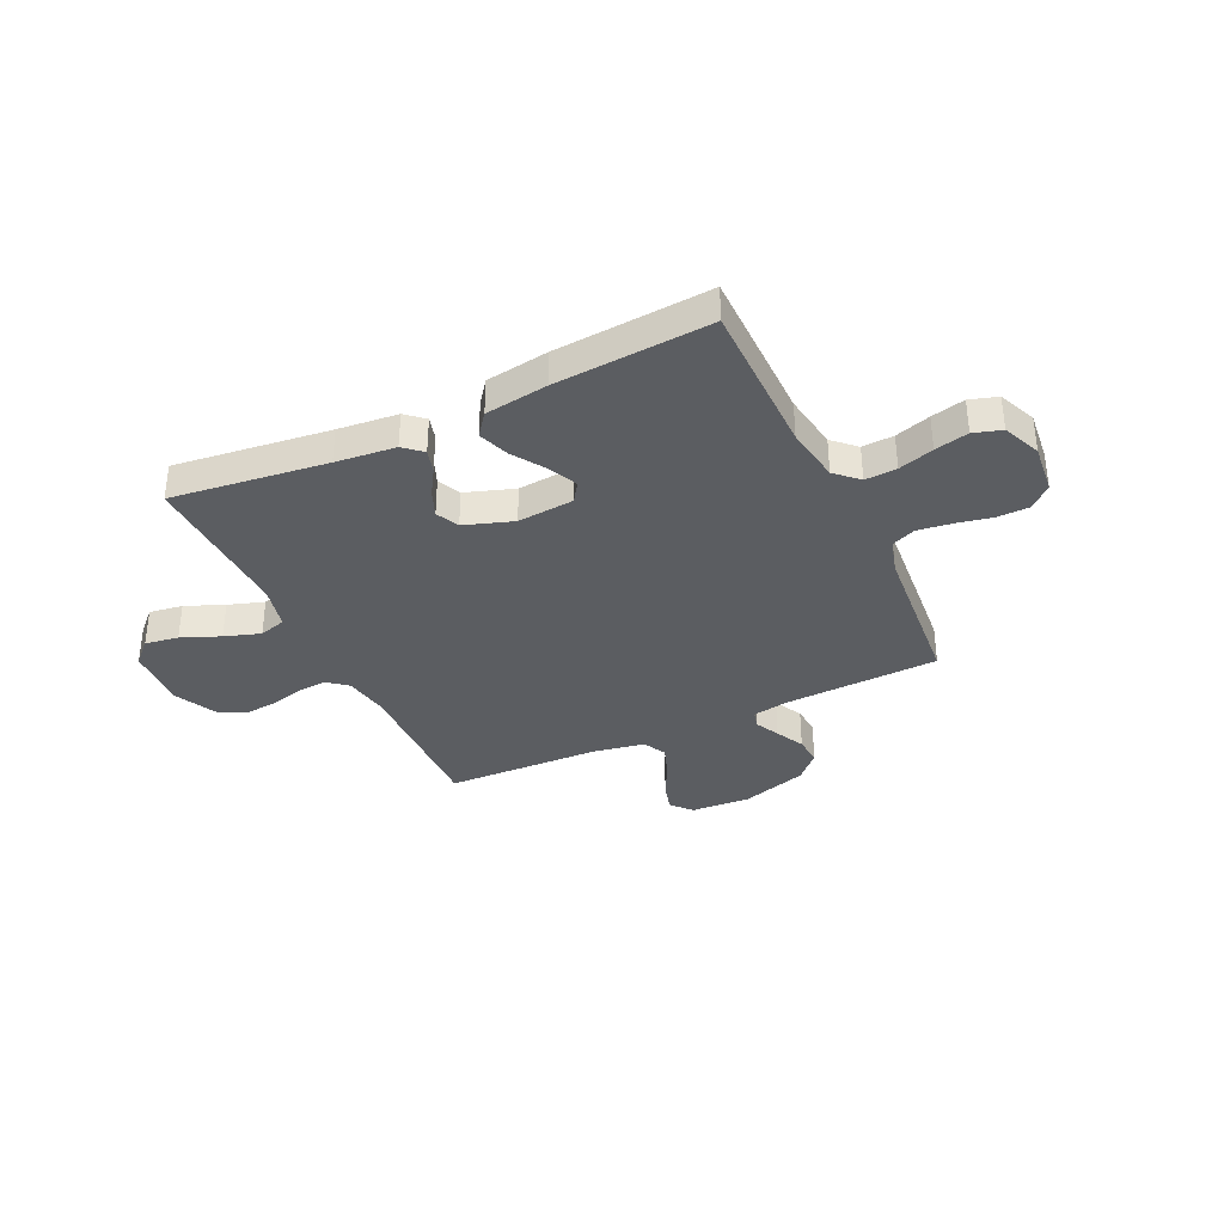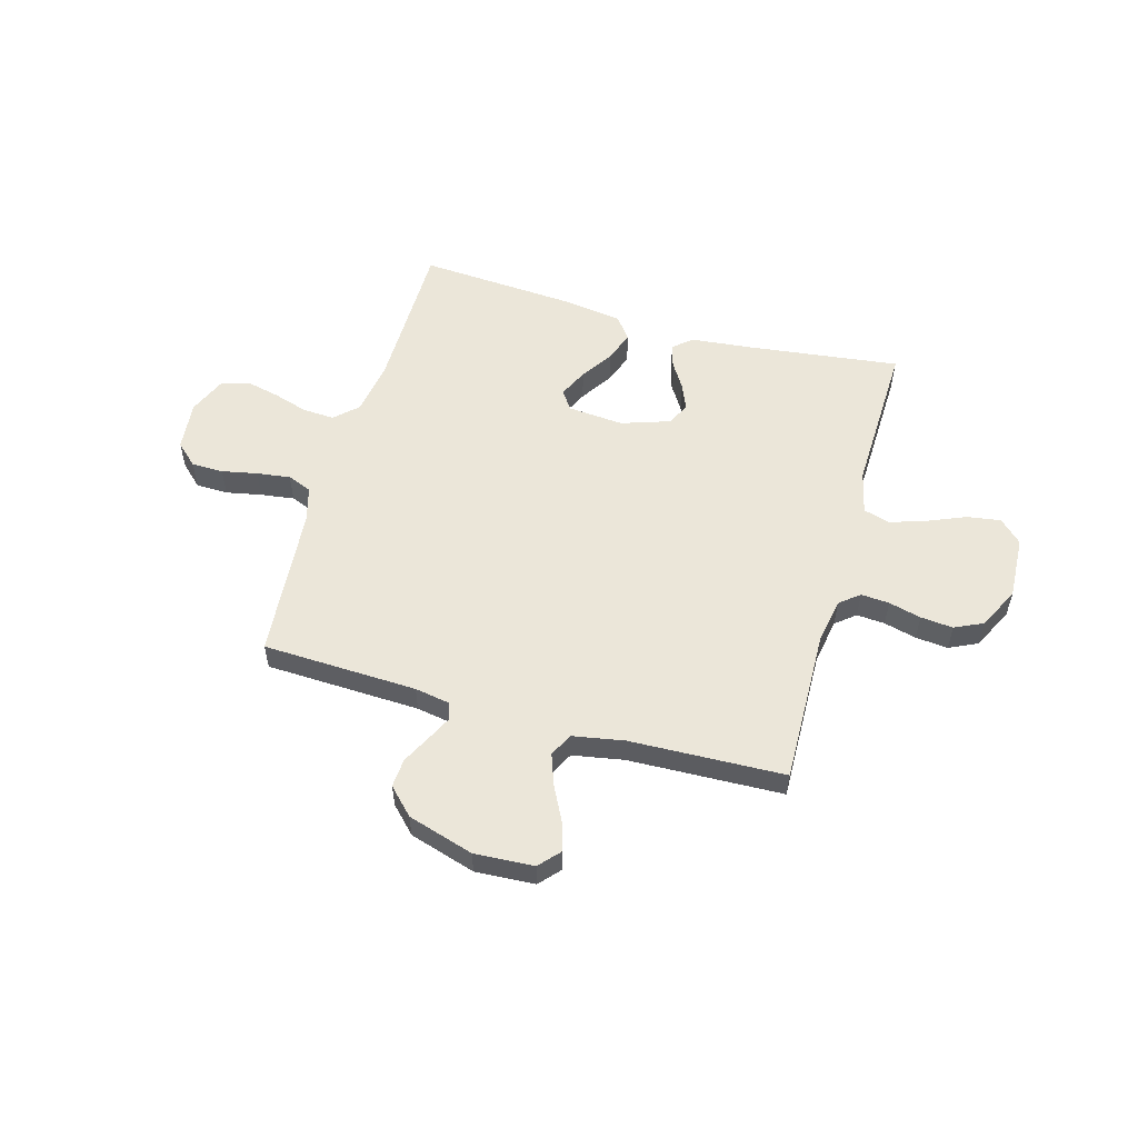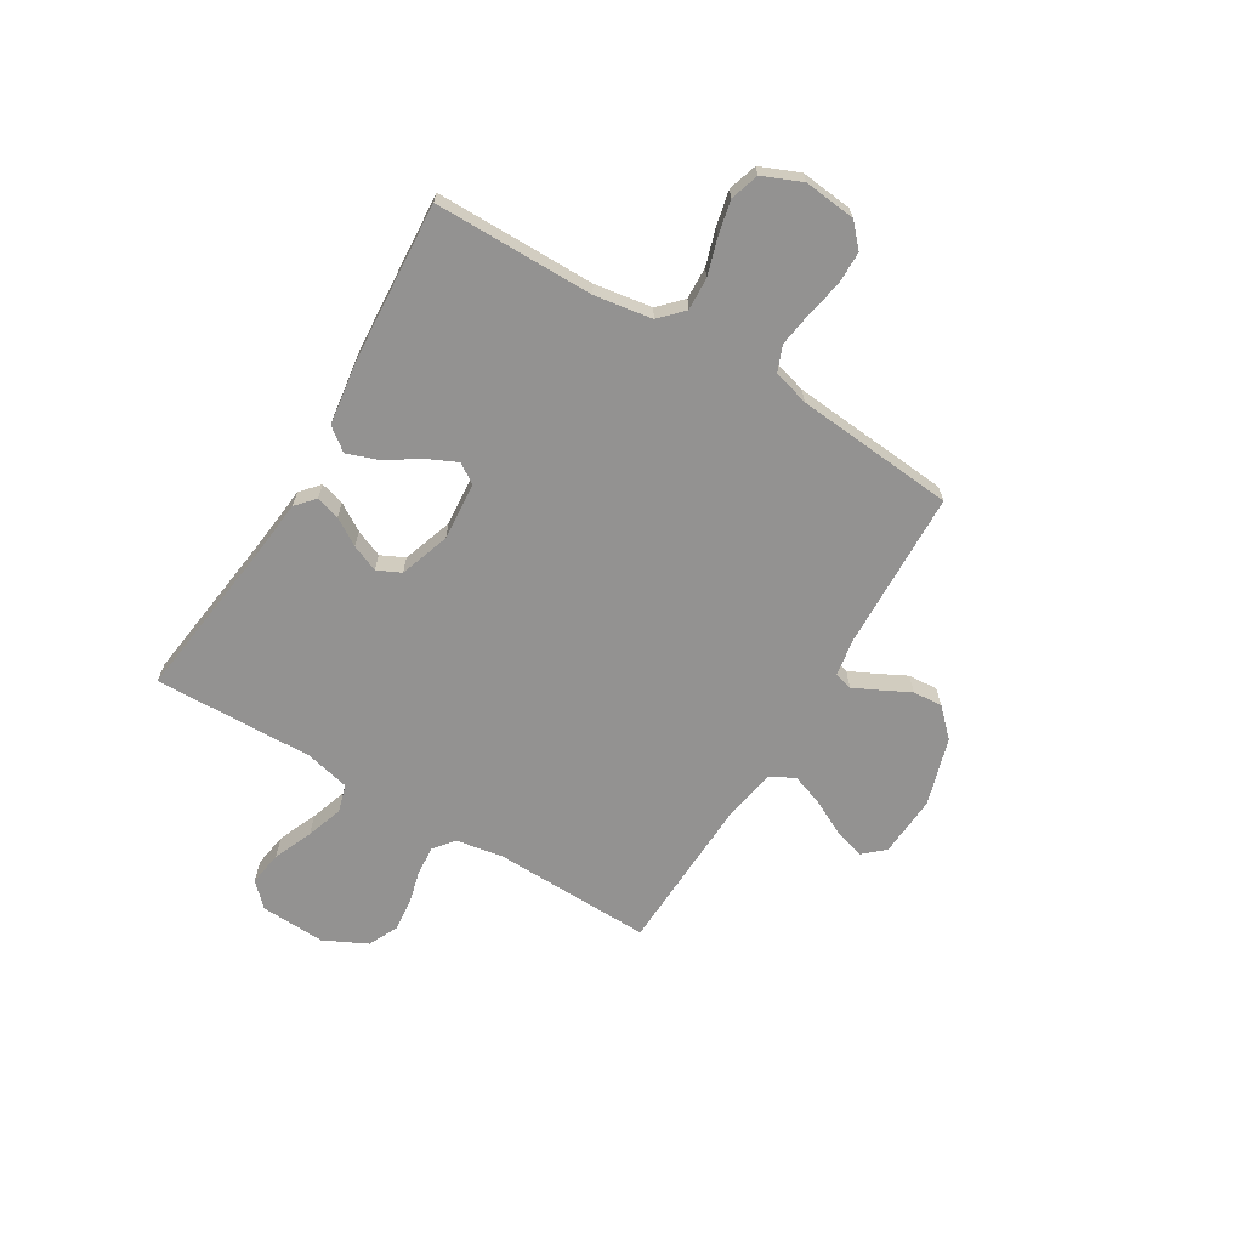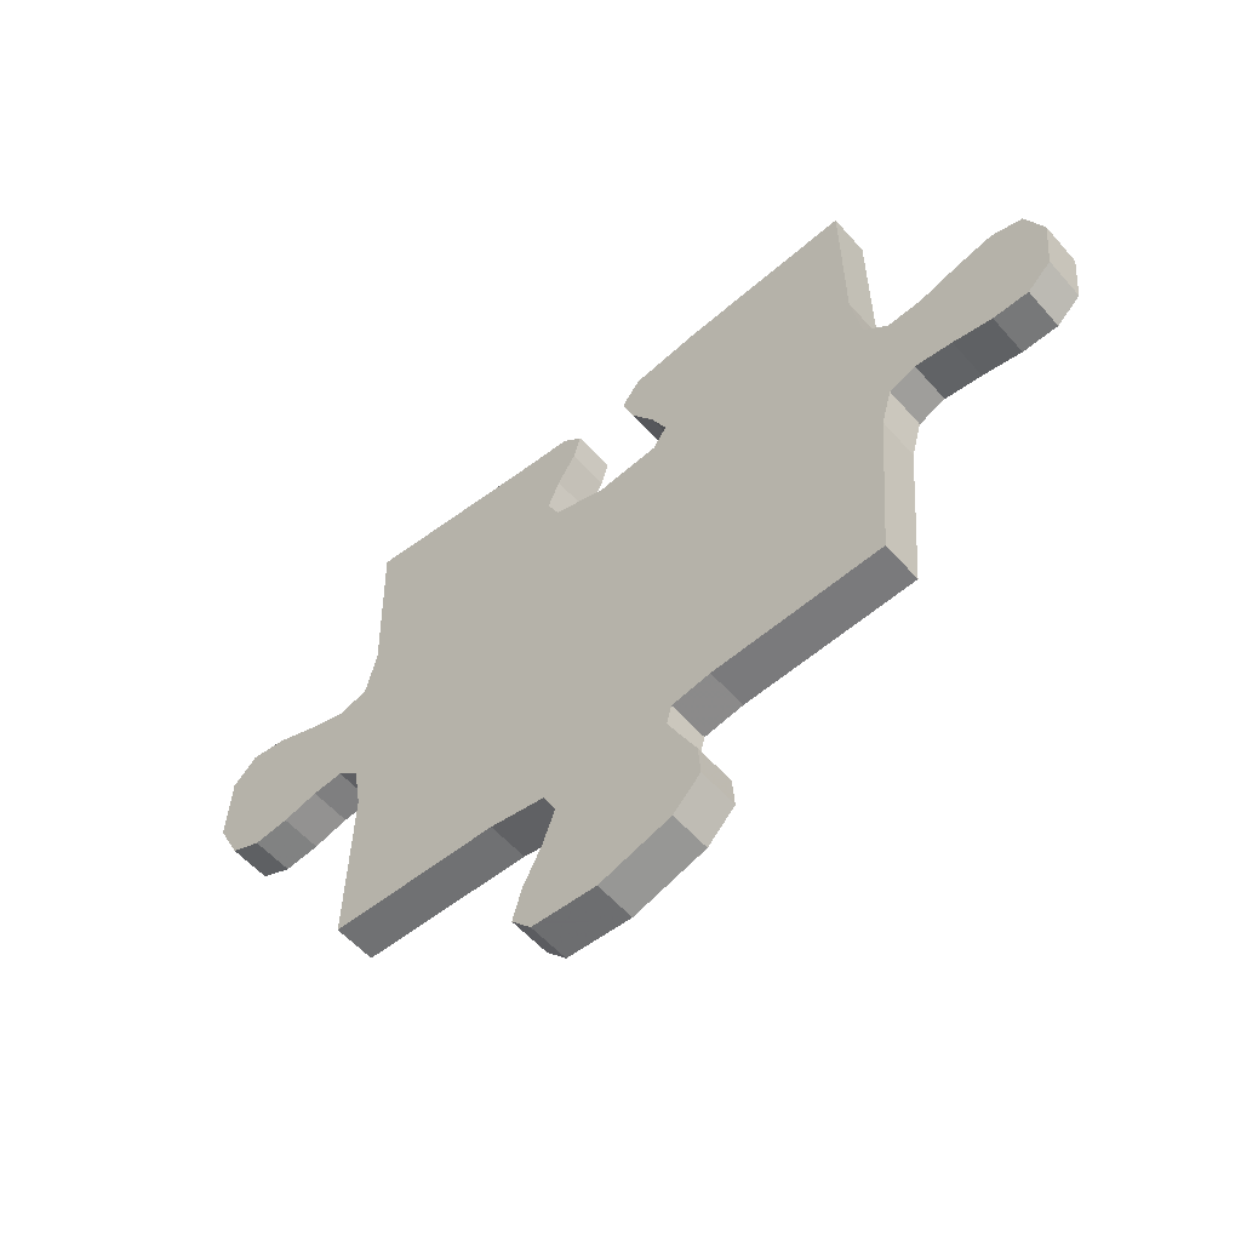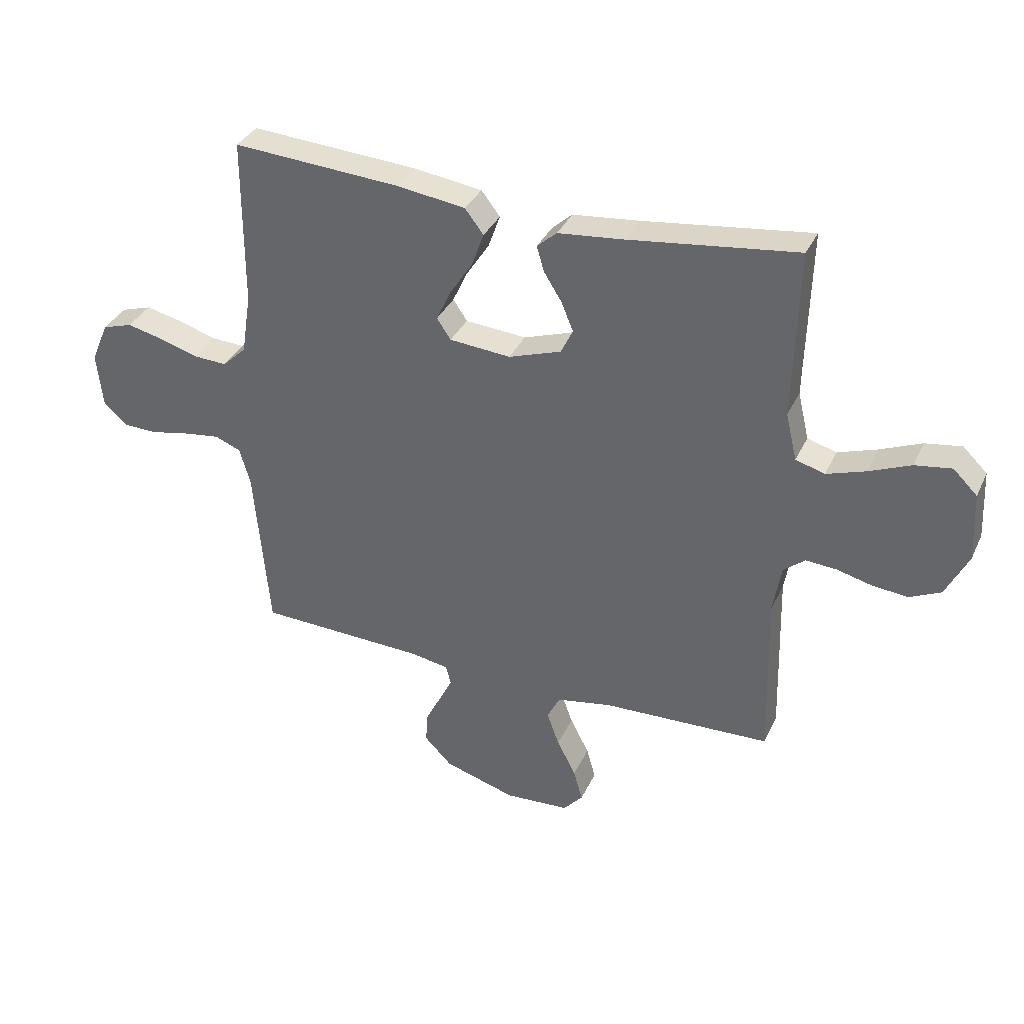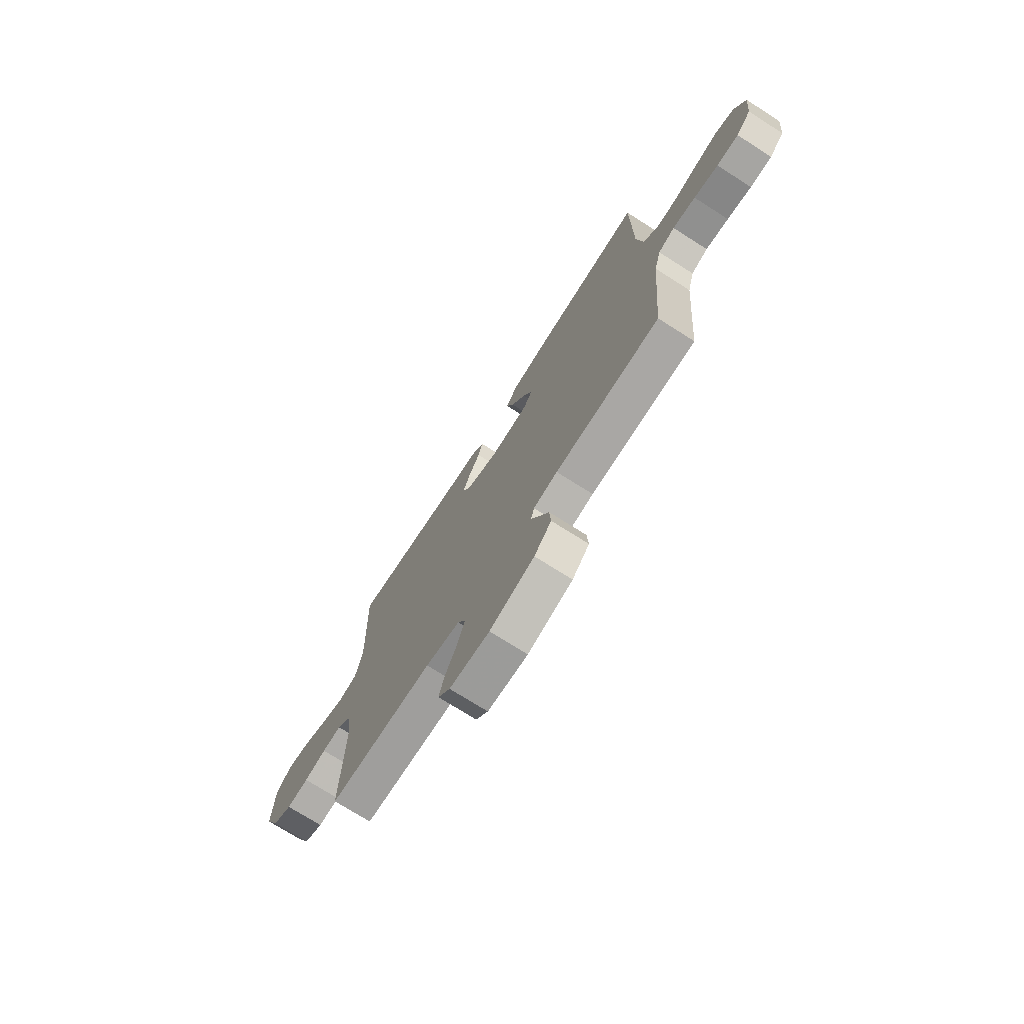
<metadata>
{"format":"obj","ext":"obj","renderer":"f3d","projection":"perspective","resolution":1024,"background":"white","views":[{"elev":-35.6,"azim":25.4,"up":"+Y"},{"elev":55.1,"azim":-164.1,"up":"+Y"},{"elev":-66.4,"azim":58.9,"up":"+Y"},{"elev":-56.7,"azim":40.8,"up":"+Z"},{"elev":35.0,"azim":-157.5,"up":"+Z"},{"elev":-72.8,"azim":57.5,"up":"+Z"}]}
</metadata>
<code>
v -0.5 0.07 -0.5
v -0.492 0.07 -0.2
v -0.507 0.07 -0.112
v -0.545 0.07 -0.081
v -0.6 0.07 -0.085
v -0.663 0.07 -0.101
v -0.726 0.07 -0.107
v -0.781 0.07 -0.081
v -0.821 0.07 0
v -0.815 0.07 0.123
v -0.772 0.07 0.165
v -0.707 0.07 0.155
v -0.633 0.07 0.124
v -0.564 0.07 0.101
v -0.512 0.07 0.116
v -0.492 0.07 0.2
v -0.5 0.07 0.5
v -0.2 0.07 0.462
v -0.084 0.07 0.45
v -0.049 0.07 0.419
v -0.062 0.07 0.374
v -0.094 0.07 0.323
v -0.115 0.07 0.272
v -0.094 0.07 0.228
v 0 0.07 0.196
v 0.109 0.07 0.205
v 0.134 0.07 0.242
v 0.108 0.07 0.298
v 0.067 0.07 0.361
v 0.046 0.07 0.42
v 0.079 0.07 0.463
v 0.2 0.07 0.48
v 0.5 0.07 0.5
v 0.501 0.07 0.2
v 0.518 0.07 0.092
v 0.561 0.07 0.051
v 0.622 0.07 0.054
v 0.69 0.07 0.075
v 0.755 0.07 0.09
v 0.809 0.07 0.073
v 0.84 0.07 0
v 0.83 0.07 -0.097
v 0.788 0.07 -0.136
v 0.726 0.07 -0.137
v 0.657 0.07 -0.123
v 0.592 0.07 -0.114
v 0.545 0.07 -0.133
v 0.526 0.07 -0.2
v 0.5 0.07 -0.5
v 0.2 0.07 -0.511
v 0.131 0.07 -0.523
v 0.122 0.07 -0.557
v 0.145 0.07 -0.604
v 0.173 0.07 -0.659
v 0.177 0.07 -0.715
v 0.128 0.07 -0.765
v 0 0.07 -0.804
v -0.115 0.07 -0.797
v -0.15 0.07 -0.758
v -0.134 0.07 -0.701
v -0.1 0.07 -0.635
v -0.078 0.07 -0.574
v -0.101 0.07 -0.529
v -0.2 0.07 -0.511
v -0.5 0 -0.5
v -0.492 0 -0.2
v -0.507 0 -0.112
v -0.545 0 -0.081
v -0.6 0 -0.085
v -0.663 0 -0.101
v -0.726 0 -0.107
v -0.781 0 -0.081
v -0.821 0 0
v -0.815 0 0.123
v -0.772 0 0.165
v -0.707 0 0.155
v -0.633 0 0.124
v -0.564 0 0.101
v -0.512 0 0.116
v -0.492 0 0.2
v -0.5 0 0.5
v -0.2 0 0.462
v -0.084 0 0.45
v -0.049 0 0.419
v -0.062 0 0.374
v -0.094 0 0.323
v -0.115 0 0.272
v -0.094 0 0.228
v 0 0 0.196
v 0.109 0 0.205
v 0.134 0 0.242
v 0.108 0 0.298
v 0.067 0 0.361
v 0.046 0 0.42
v 0.079 0 0.463
v 0.2 0 0.48
v 0.5 0 0.5
v 0.501 0 0.2
v 0.518 0 0.092
v 0.561 0 0.051
v 0.622 0 0.054
v 0.69 0 0.075
v 0.755 0 0.09
v 0.809 0 0.073
v 0.84 0 0
v 0.83 0 -0.097
v 0.788 0 -0.136
v 0.726 0 -0.137
v 0.657 0 -0.123
v 0.592 0 -0.114
v 0.545 0 -0.133
v 0.526 0 -0.2
v 0.5 0 -0.5
v 0.2 0 -0.511
v 0.131 0 -0.523
v 0.122 0 -0.557
v 0.145 0 -0.604
v 0.173 0 -0.659
v 0.177 0 -0.715
v 0.128 0 -0.765
v 0 0 -0.804
v -0.115 0 -0.797
v -0.15 0 -0.758
v -0.134 0 -0.701
v -0.1 0 -0.635
v -0.078 0 -0.574
v -0.101 0 -0.529
v -0.2 0 -0.511
f 58 59 60 61
f 58 61 62
f 57 58 62
f 56 57 62
f 53 54 55 56
f 52 53 56 62
f 51 52 62 63
f 48 49 50
f 47 48 50 51
f 42 43 44 45
f 42 45 46
f 41 42 46
f 40 41 46 47
f 37 38 39 40
f 31 32 33 34
f 31 34 35
f 28 29 30 31
f 27 28 31 35
f 26 27 35 36
f 19 20 21 22
f 18 19 22 23
f 16 17 18 23
f 15 16 23 24
f 10 11 12 13
f 10 13 14
f 9 10 14
f 5 6 7 8
f 4 5 8 9
f 64 1 2
f 64 2 3
f 47 51 63 64
f 37 40 47 64
f 36 37 64 3
f 25 26 36 3
f 24 25 3 4
f 14 15 24
f 4 9 14 24
f 125 124 123 122
f 126 125 122
f 126 122 121
f 126 121 120
f 120 119 118 117
f 126 120 117 116
f 127 126 116 115
f 114 113 112
f 115 114 112 111
f 109 108 107 106
f 110 109 106
f 110 106 105
f 111 110 105 104
f 104 103 102 101
f 98 97 96 95
f 99 98 95
f 95 94 93 92
f 99 95 92 91
f 100 99 91 90
f 86 85 84 83
f 87 86 83 82
f 87 82 81 80
f 88 87 80 79
f 77 76 75 74
f 78 77 74
f 78 74 73
f 72 71 70 69
f 73 72 69 68
f 66 65 128
f 67 66 128
f 128 127 115 111
f 128 111 104 101
f 67 128 101 100
f 67 100 90 89
f 68 67 89 88
f 88 79 78
f 88 78 73 68
f 1 65 66 2
f 2 66 67 3
f 3 67 68 4
f 4 68 69 5
f 5 69 70 6
f 6 70 71 7
f 7 71 72 8
f 8 72 73 9
f 9 73 74 10
f 10 74 75 11
f 11 75 76 12
f 12 76 77 13
f 13 77 78 14
f 14 78 79 15
f 15 79 80 16
f 16 80 81 17
f 17 81 82 18
f 18 82 83 19
f 19 83 84 20
f 20 84 85 21
f 21 85 86 22
f 22 86 87 23
f 23 87 88 24
f 24 88 89 25
f 25 89 90 26
f 26 90 91 27
f 27 91 92 28
f 28 92 93 29
f 29 93 94 30
f 30 94 95 31
f 31 95 96 32
f 32 96 97 33
f 33 97 98 34
f 34 98 99 35
f 35 99 100 36
f 36 100 101 37
f 37 101 102 38
f 38 102 103 39
f 39 103 104 40
f 40 104 105 41
f 41 105 106 42
f 42 106 107 43
f 43 107 108 44
f 44 108 109 45
f 45 109 110 46
f 46 110 111 47
f 47 111 112 48
f 48 112 113 49
f 49 113 114 50
f 50 114 115 51
f 51 115 116 52
f 52 116 117 53
f 53 117 118 54
f 54 118 119 55
f 55 119 120 56
f 56 120 121 57
f 57 121 122 58
f 58 122 123 59
f 59 123 124 60
f 60 124 125 61
f 61 125 126 62
f 62 126 127 63
f 63 127 128 64
f 64 128 65 1

</code>
